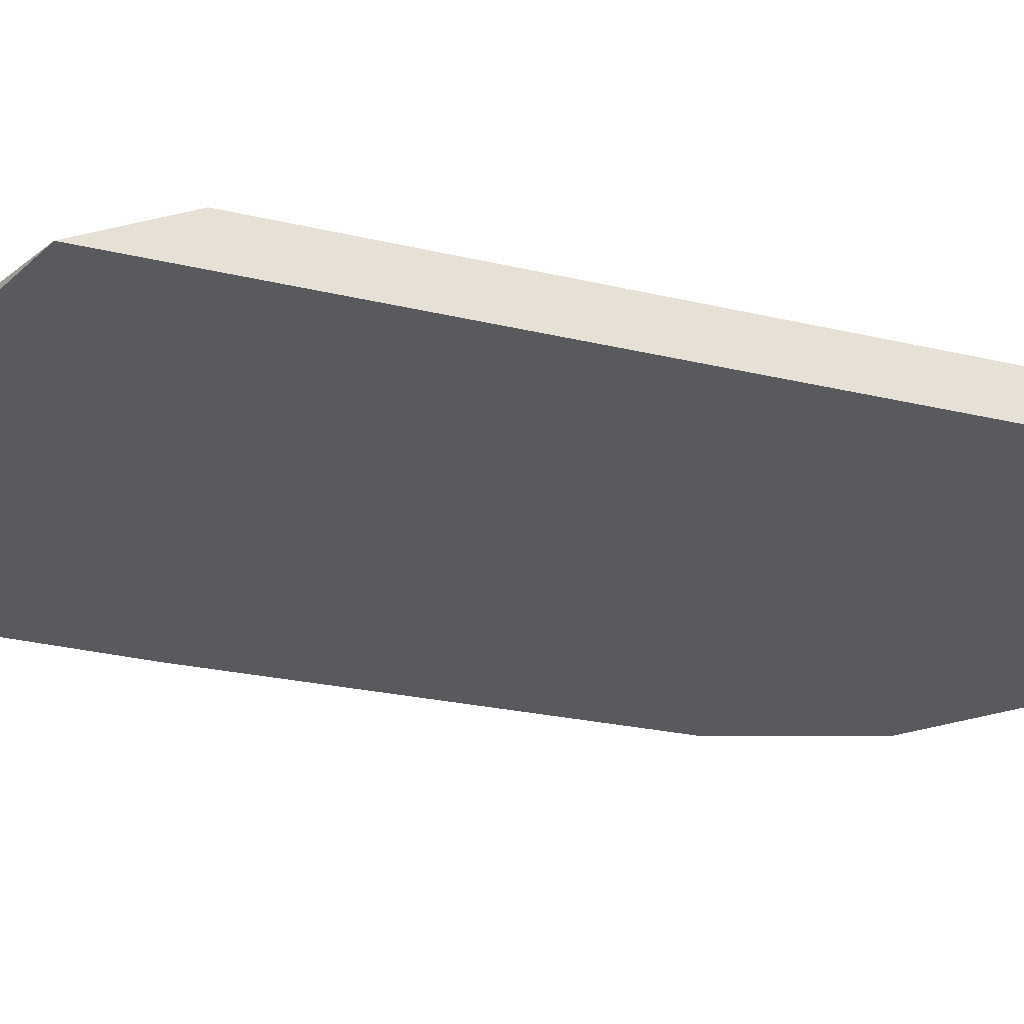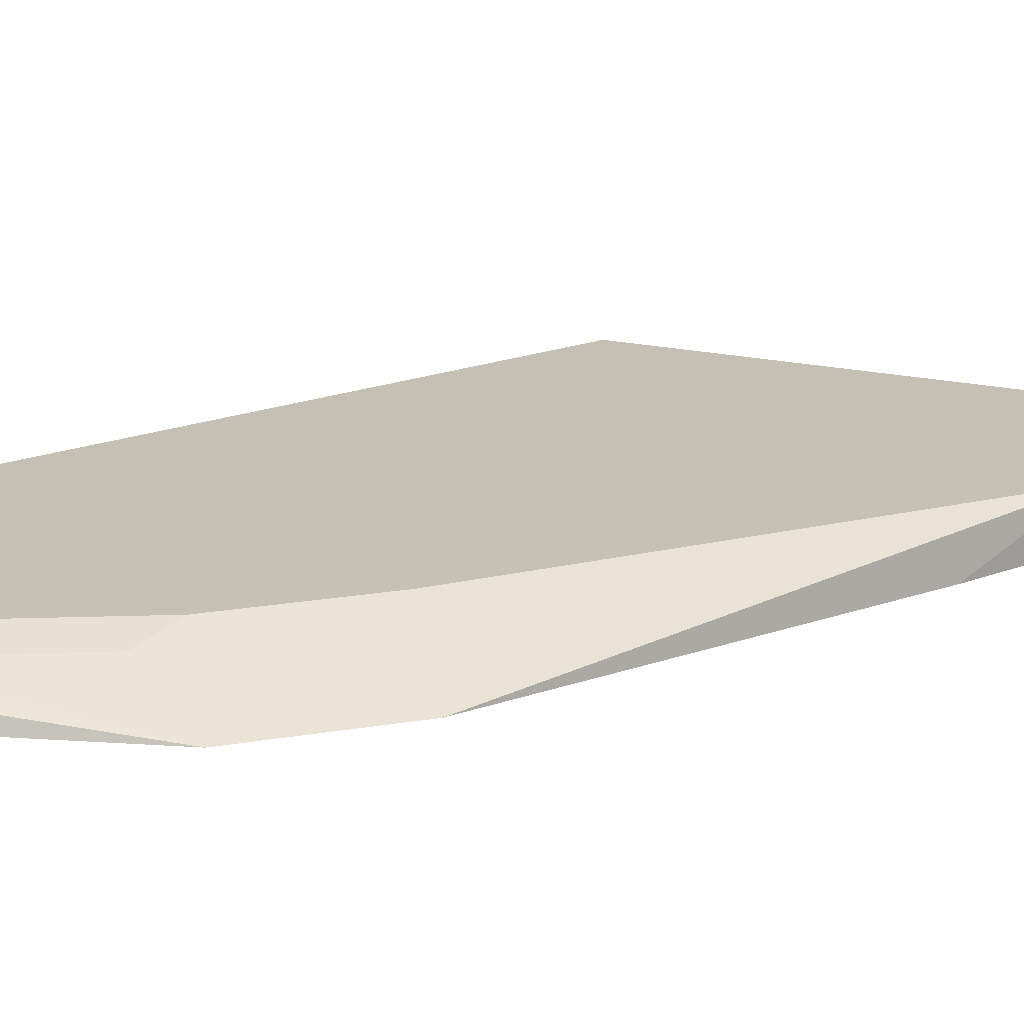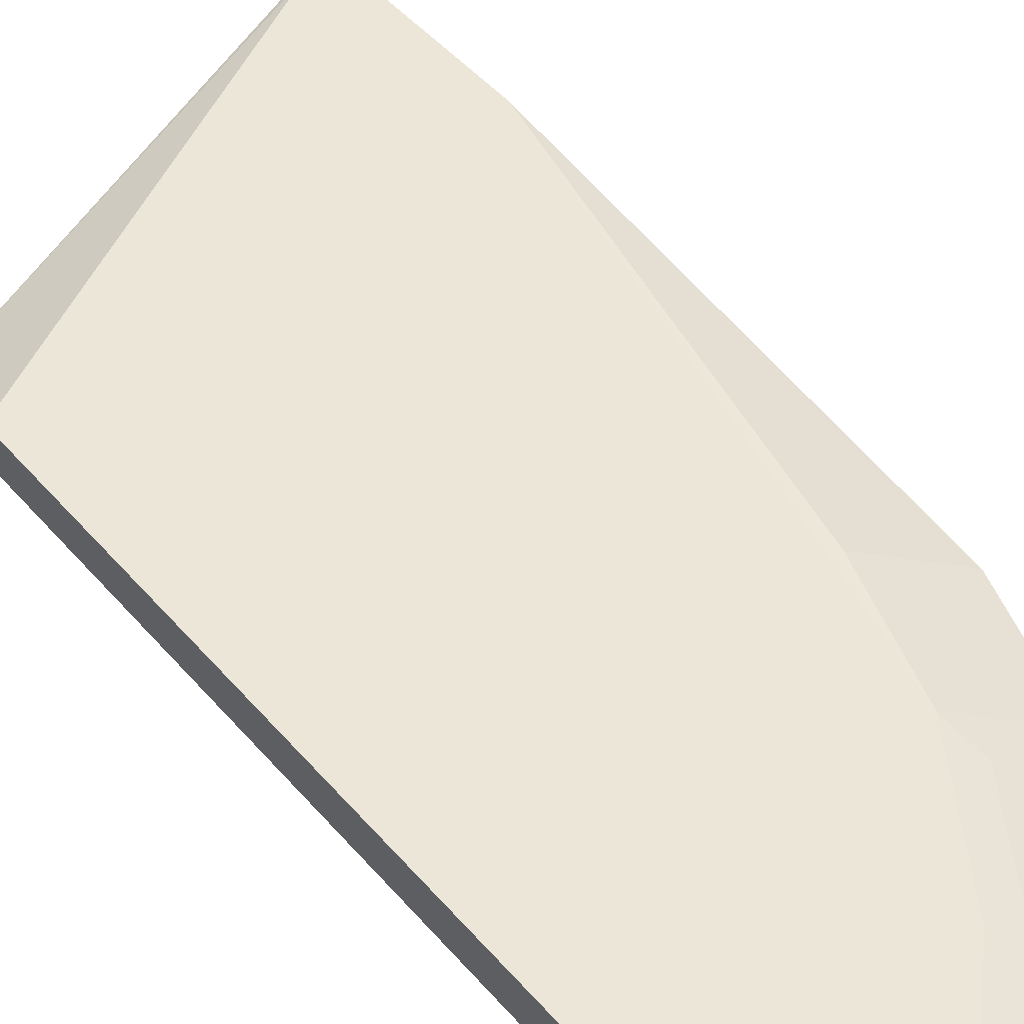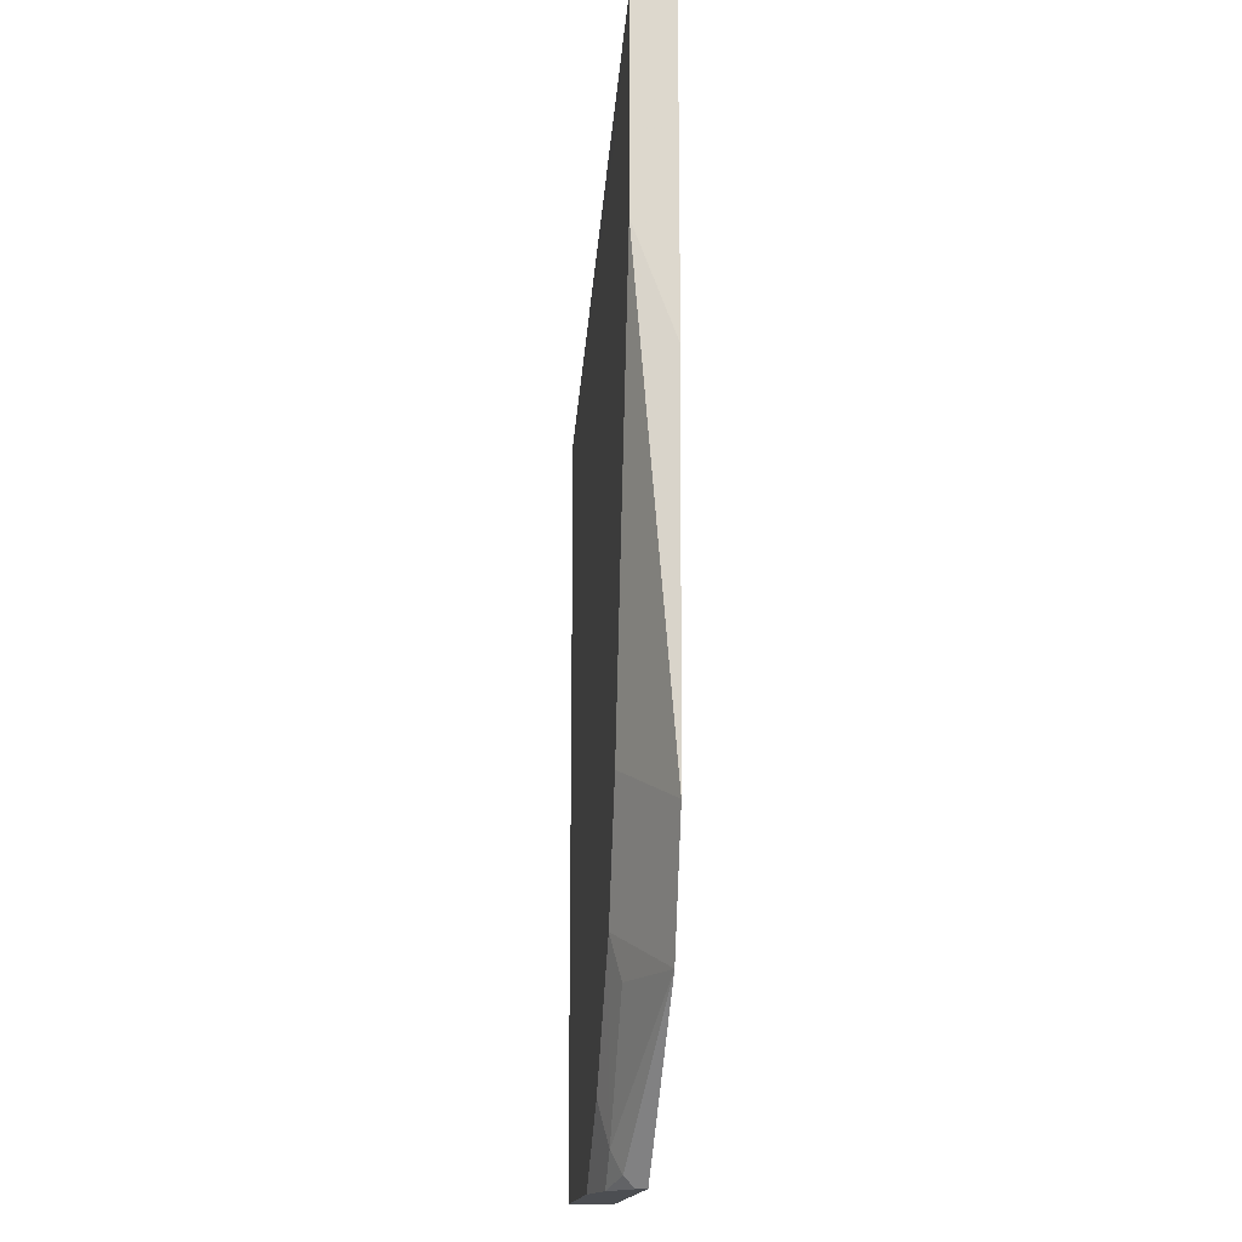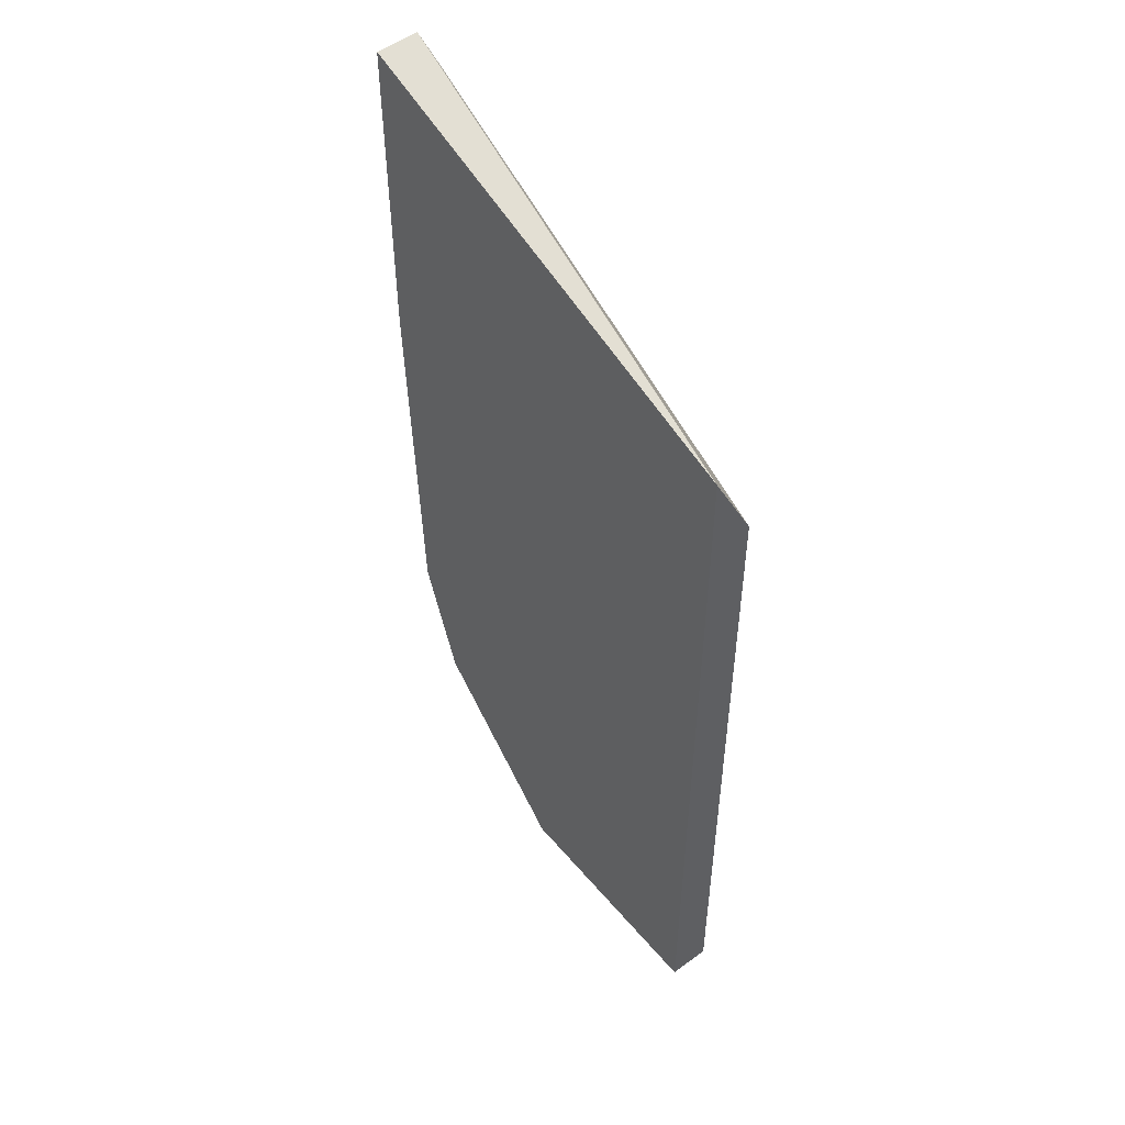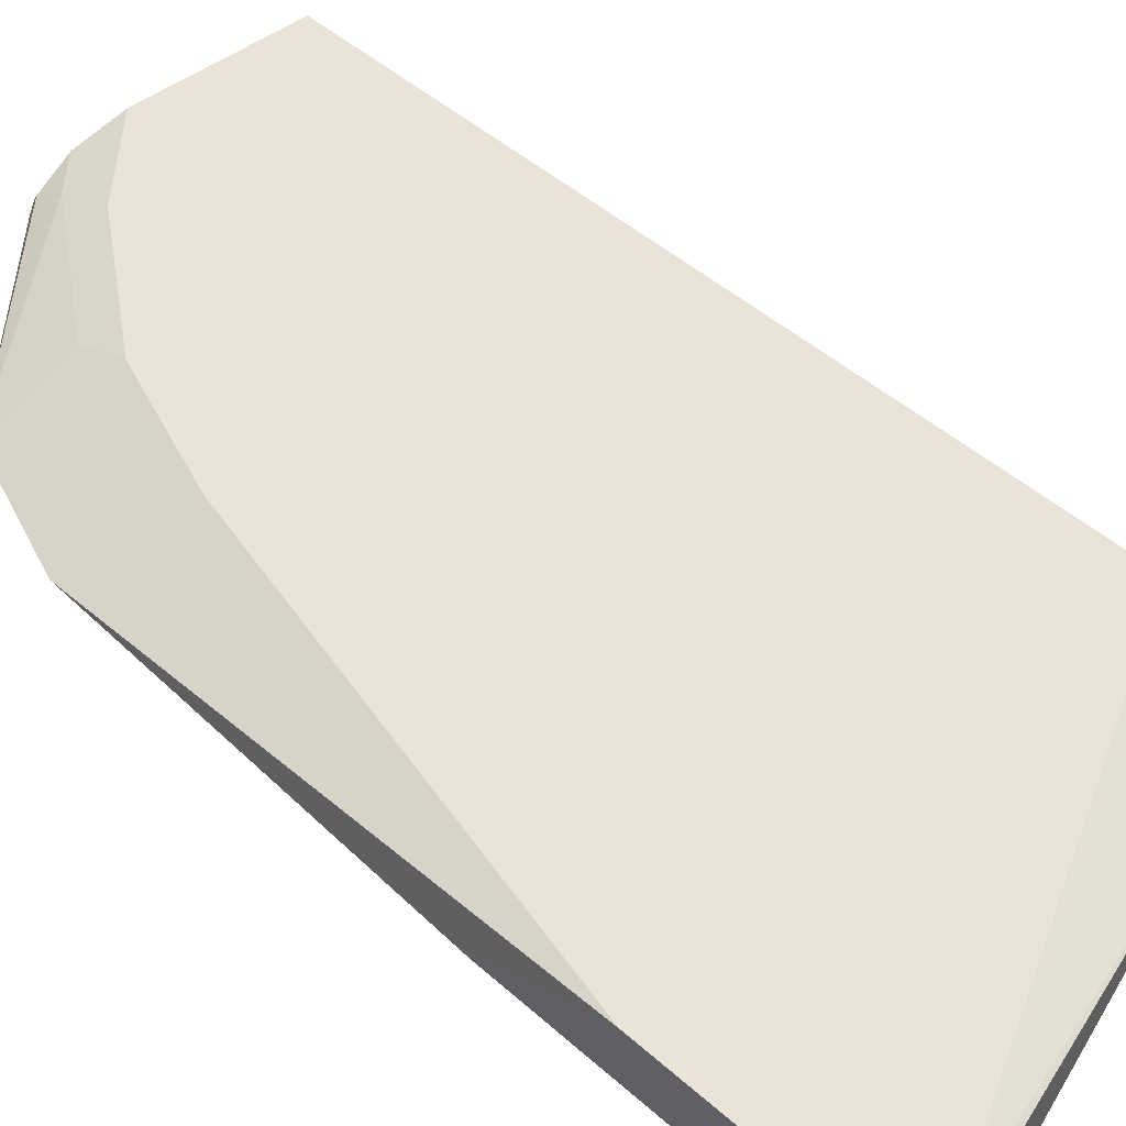
<metadata>
{"format":"obj","ext":"obj","renderer":"f3d","projection":"perspective","resolution":1024,"background":"white","views":[{"elev":-31.0,"azim":71.4,"up":"+Y"},{"elev":18.3,"azim":-127.3,"up":"+Y"},{"elev":48.9,"azim":141.0,"up":"+Y"},{"elev":-17.0,"azim":-97.1,"up":"+Z"},{"elev":51.6,"azim":51.3,"up":"+Z"},{"elev":43.2,"azim":-43.0,"up":"+Y"}]}
</metadata>
<code>
v -0.278 0.5621 0.2838
v -0.278 0.545 0.2837
v -0.09565 0.5449 0.2213
v -0.2659 0.5621 0.2779
v -0.278 0.5621 0.1987
v -0.278 0.5449 0.2825
v -0.09565 0.5584 0.1943
v -0.09565 0.5449 -0.115
v -0.09565 0.5619 0.1873
v -0.2504 0.5621 0.2576
v -0.278 0.5449 0.1533
v -0.2723 0.5621 0.2042
v -0.09565 0.5619 -0.115
v -0.1574 0.5619 -0.115
v -0.1703 0.5619 -0.1022
v -0.1873 0.5619 -0.0851
v -0.2213 0.5619 -0.03403
v -0.2384 0.5619 0.01704
v -0.2723 0.5449 2.089e-05
v -0.1914 0.5449 -0.115
v -0.2471 0.5621 0.2389
v -0.2497 0.5621 0.2554
v -0.2553 0.5621 0.2212
v -0.2483 0.5621 0.2337
v -0.1766 0.5576 -0.115
v -0.1894 0.5576 -0.1022
v -0.2235 0.5576 -0.05105
v -0.2553 0.5449 -0.05105
v -0.1894 0.549 -0.115
v -0.2213 0.5449 -0.0851
v -0.1915 0.5534 -0.1107
f 13 23 24
f 12 23 13
f 9 13 21
f 5 18 19
f 9 22 10
f 8 25 14
f 8 14 13
f 8 29 25
f 8 20 29
f 5 19 11
f 13 24 21
f 9 21 22
f 14 25 15
f 17 19 18
f 15 26 16
f 16 26 17
f 17 26 27
f 17 27 28
f 17 28 19
f 20 30 29
f 25 29 31
f 25 31 26
f 26 31 28
f 26 28 27
f 28 31 29
f 28 29 30
f 5 17 18
f 15 25 26
f 5 16 17
f 3 9 7
f 5 14 15
f 5 15 16
f 1 2 3
f 1 4 10
f 1 10 22
f 1 22 21
f 1 21 24
f 1 24 23
f 1 23 12
f 1 12 5
f 1 5 11
f 1 11 6
f 1 6 2
f 2 6 3
f 1 3 4
f 3 6 11
f 3 11 19
f 3 19 28
f 3 28 30
f 3 30 20
f 3 20 8
f 3 8 13
f 3 13 9
f 3 7 4
f 4 7 9
f 4 9 10
f 5 13 14
f 5 12 13

</code>
